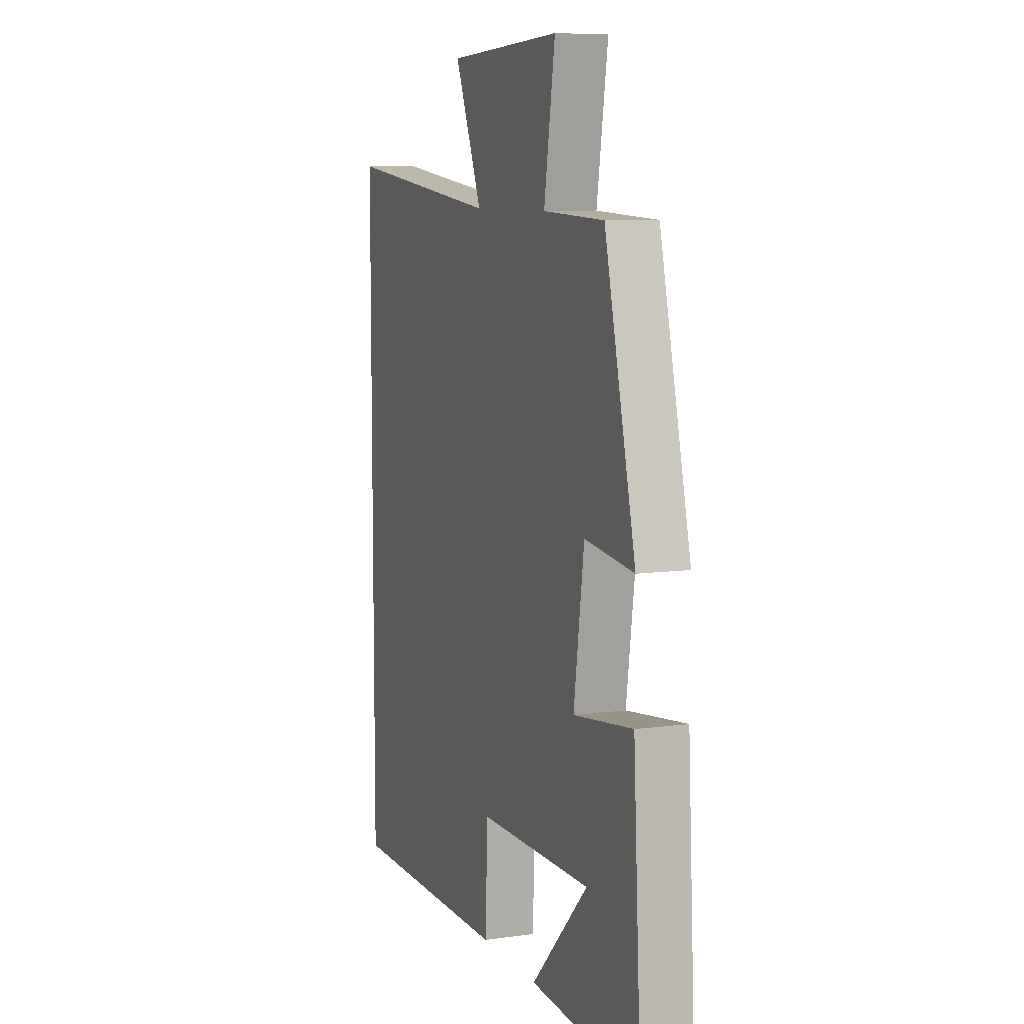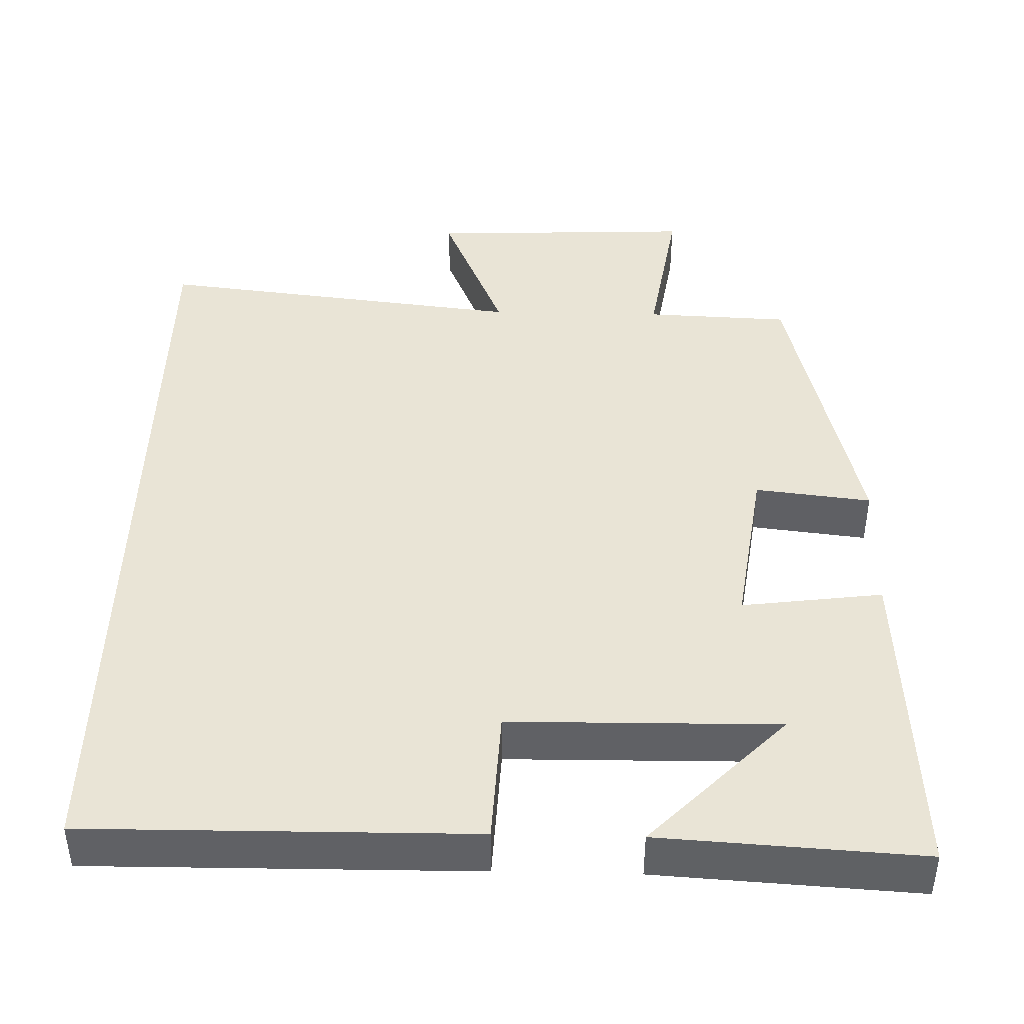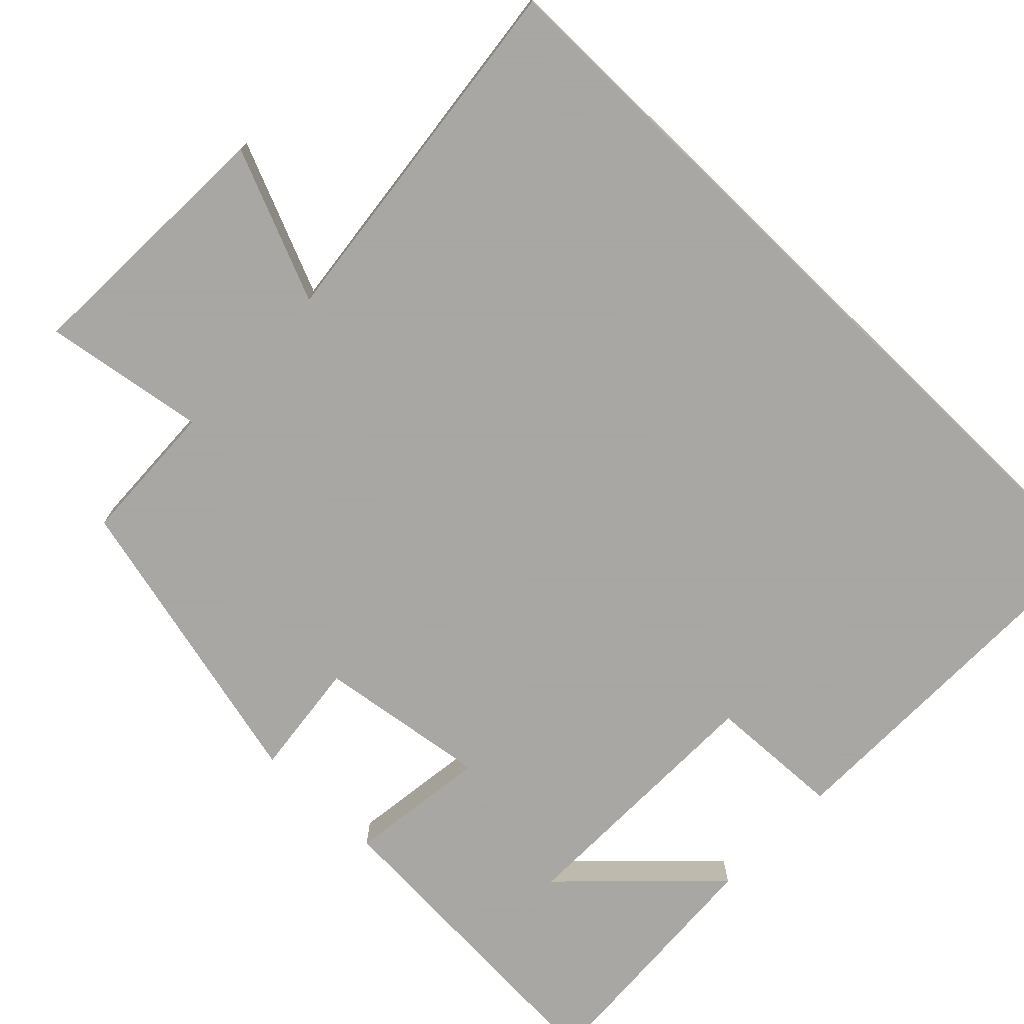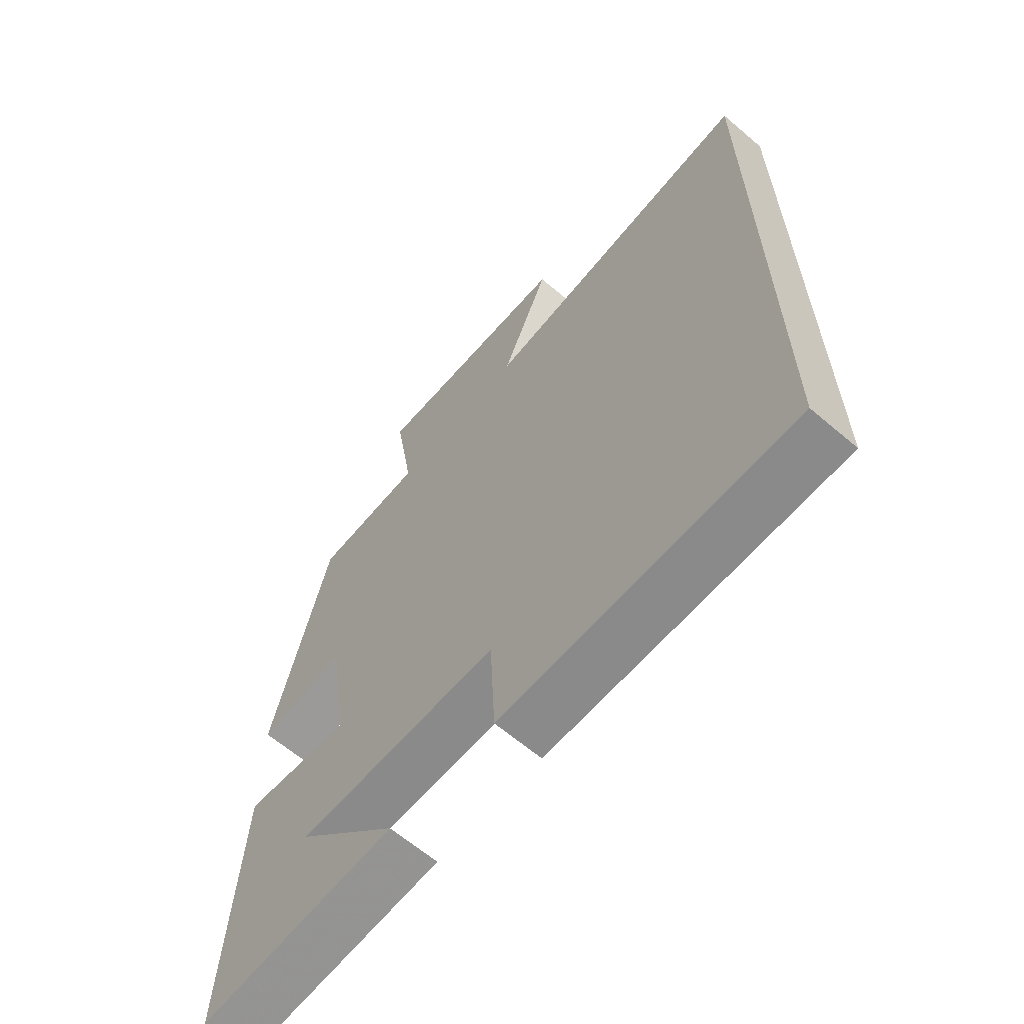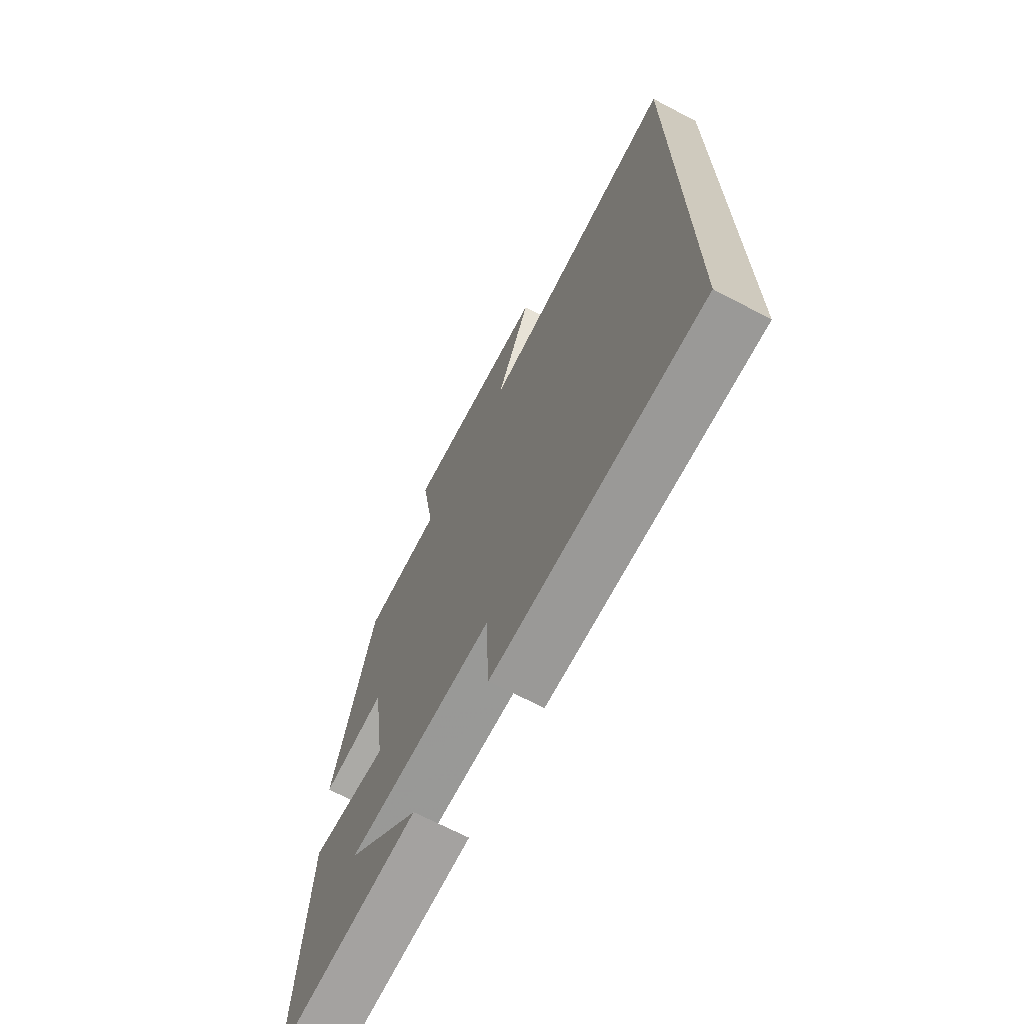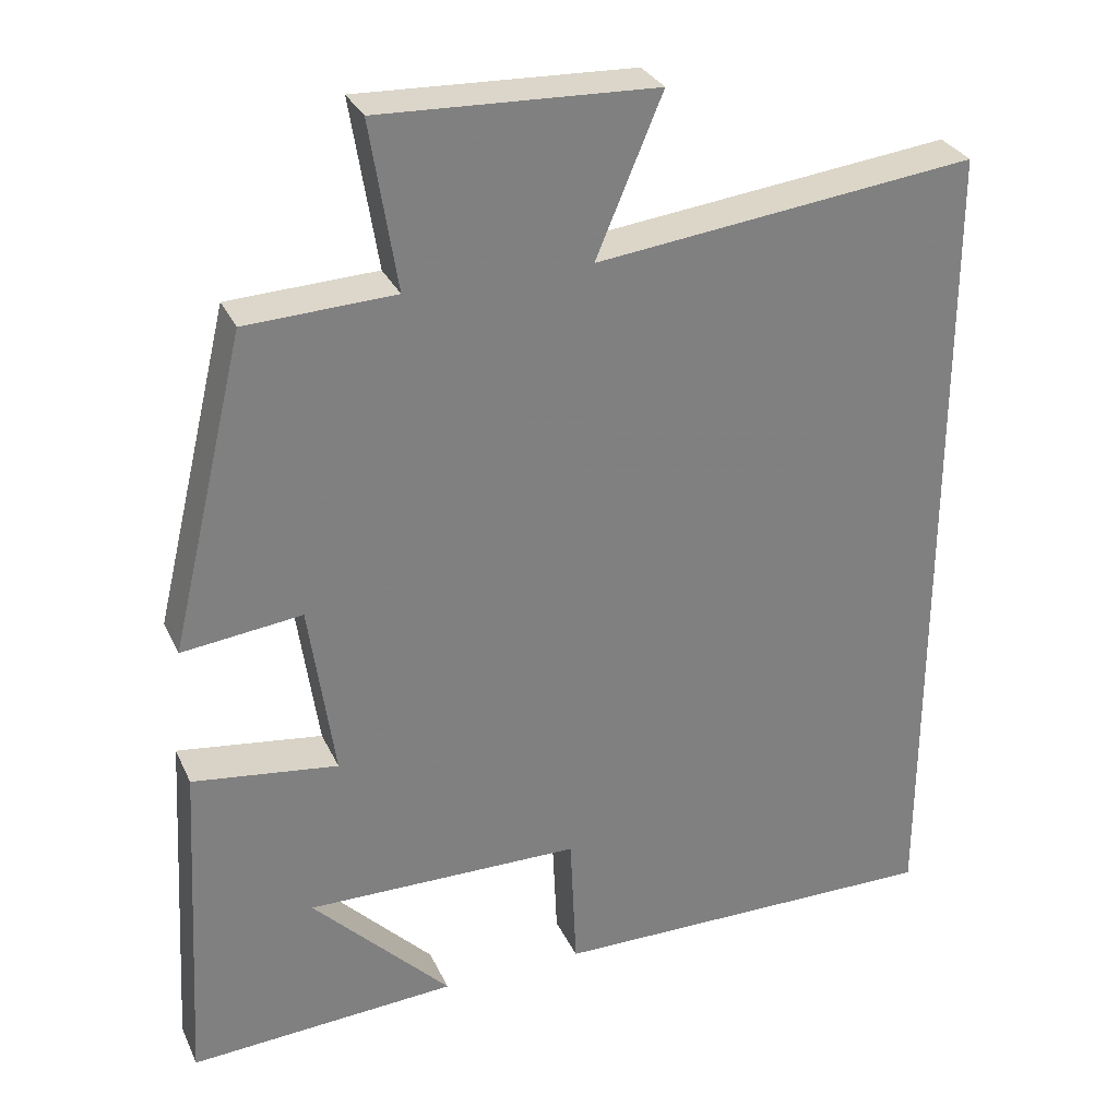
<metadata>
{"format":"obj","ext":"obj","renderer":"f3d","projection":"perspective","resolution":1024,"background":"white","views":[{"elev":8.3,"azim":-110.9,"up":"+Z"},{"elev":42.7,"azim":-178.6,"up":"+Y"},{"elev":-74.4,"azim":45.9,"up":"+Y"},{"elev":-64.0,"azim":49.4,"up":"+Z"},{"elev":-69.4,"azim":62.4,"up":"+Z"},{"elev":30.3,"azim":-21.5,"up":"+Z"}]}
</metadata>
<code>
v -0.525 0.07 -0.521
v -0.5 0.07 -0.089
v -0.316 0.07 -0.113
v -0.348 0.07 0.111
v -0.5 0.07 0.093
v -0.404 0.07 0.492
v -0.215 0.07 0.5
v -0.249 0.07 0.713
v 0.101 0.07 0.699
v 0.017 0.07 0.5
v 0.5 0.07 0.557
v 0.5 0.07 -0.504
v -0.002 0.07 -0.5
v -0.01 0.07 -0.323
v -0.36 0.07 -0.319
v -0.184 0.07 -0.5
v -0.525 0 -0.521
v -0.5 0 -0.089
v -0.316 0 -0.113
v -0.348 0 0.111
v -0.5 0 0.093
v -0.404 0 0.492
v -0.215 0 0.5
v -0.249 0 0.713
v 0.101 0 0.699
v 0.017 0 0.5
v 0.5 0 0.557
v 0.5 0 -0.504
v -0.002 0 -0.5
v -0.01 0 -0.323
v -0.36 0 -0.319
v -0.184 0 -0.5
f 15 16 1
f 12 13 14
f 11 12 14
f 10 11 14
f 10 14 15
f 7 8 9 10
f 6 7 10
f 5 6 10
f 4 5 10
f 3 4 10
f 3 10 15 1
f 1 2 3
f 17 32 31
f 30 29 28
f 30 28 27
f 30 27 26
f 31 30 26
f 26 25 24 23
f 26 23 22
f 26 22 21
f 26 21 20
f 26 20 19
f 17 31 26 19
f 19 18 17
f 1 17 18 2
f 2 18 19 3
f 3 19 20 4
f 4 20 21 5
f 5 21 22 6
f 6 22 23 7
f 7 23 24 8
f 8 24 25 9
f 9 25 26 10
f 10 26 27 11
f 11 27 28 12
f 12 28 29 13
f 13 29 30 14
f 14 30 31 15
f 15 31 32 16
f 16 32 17 1

</code>
